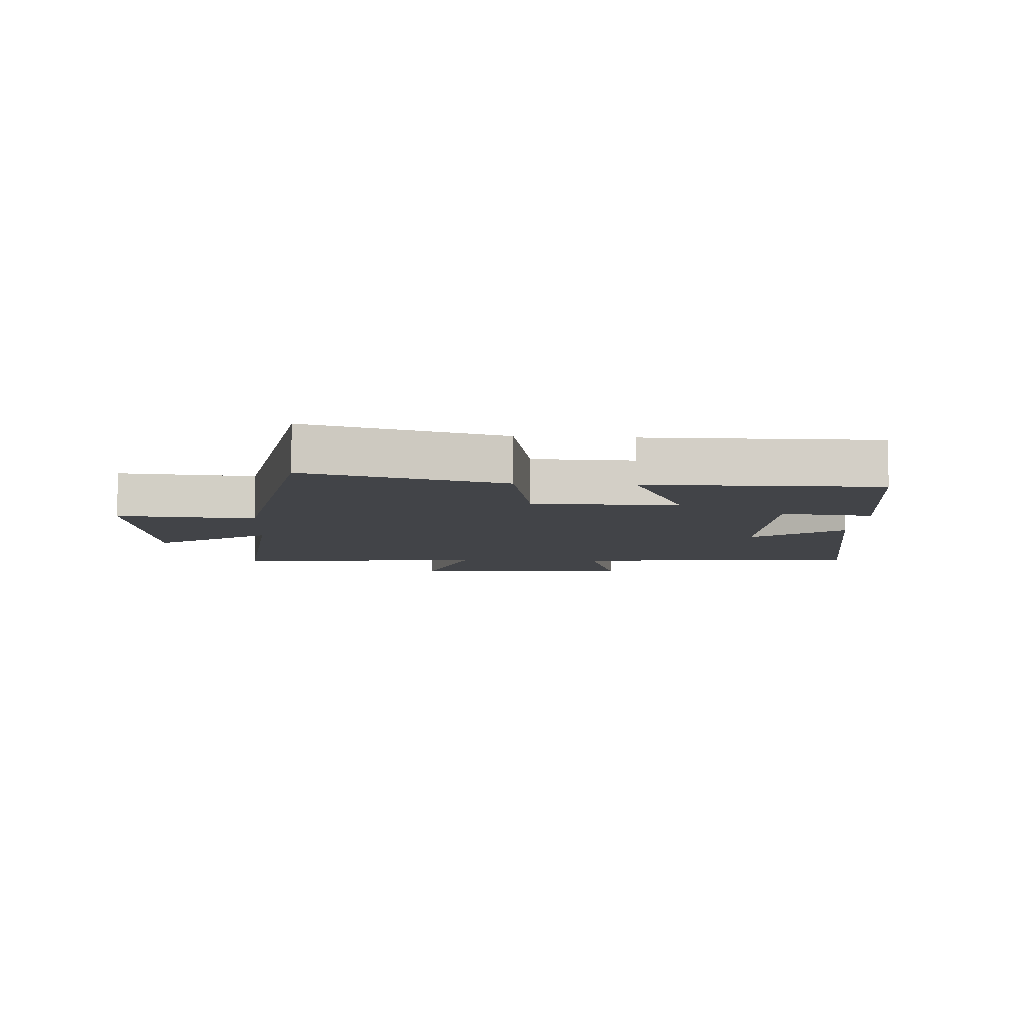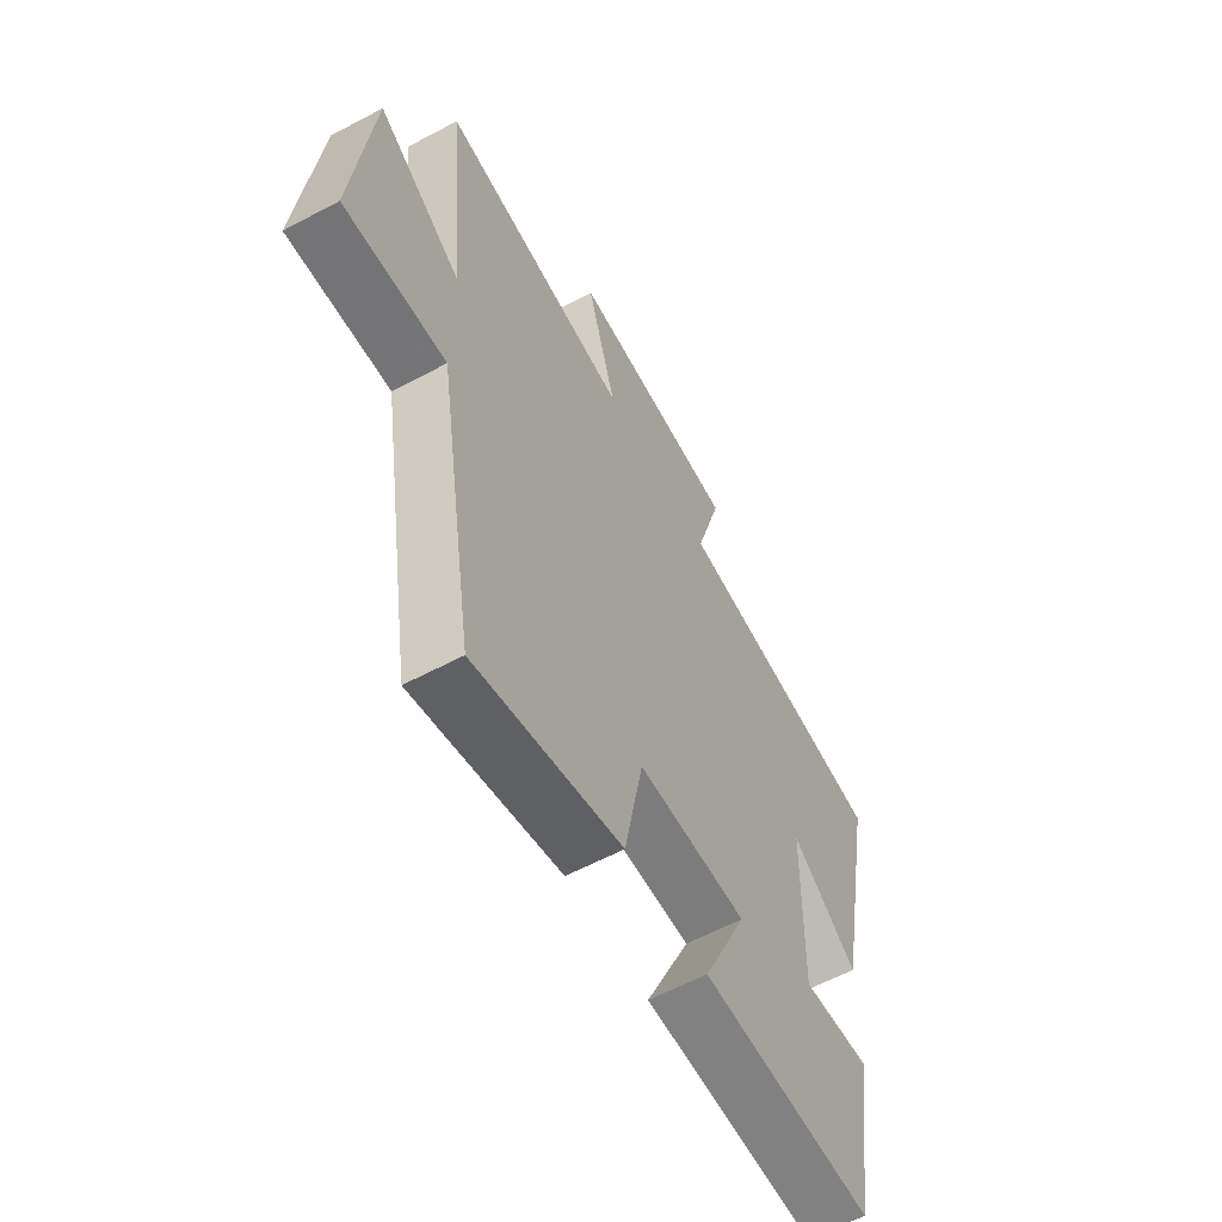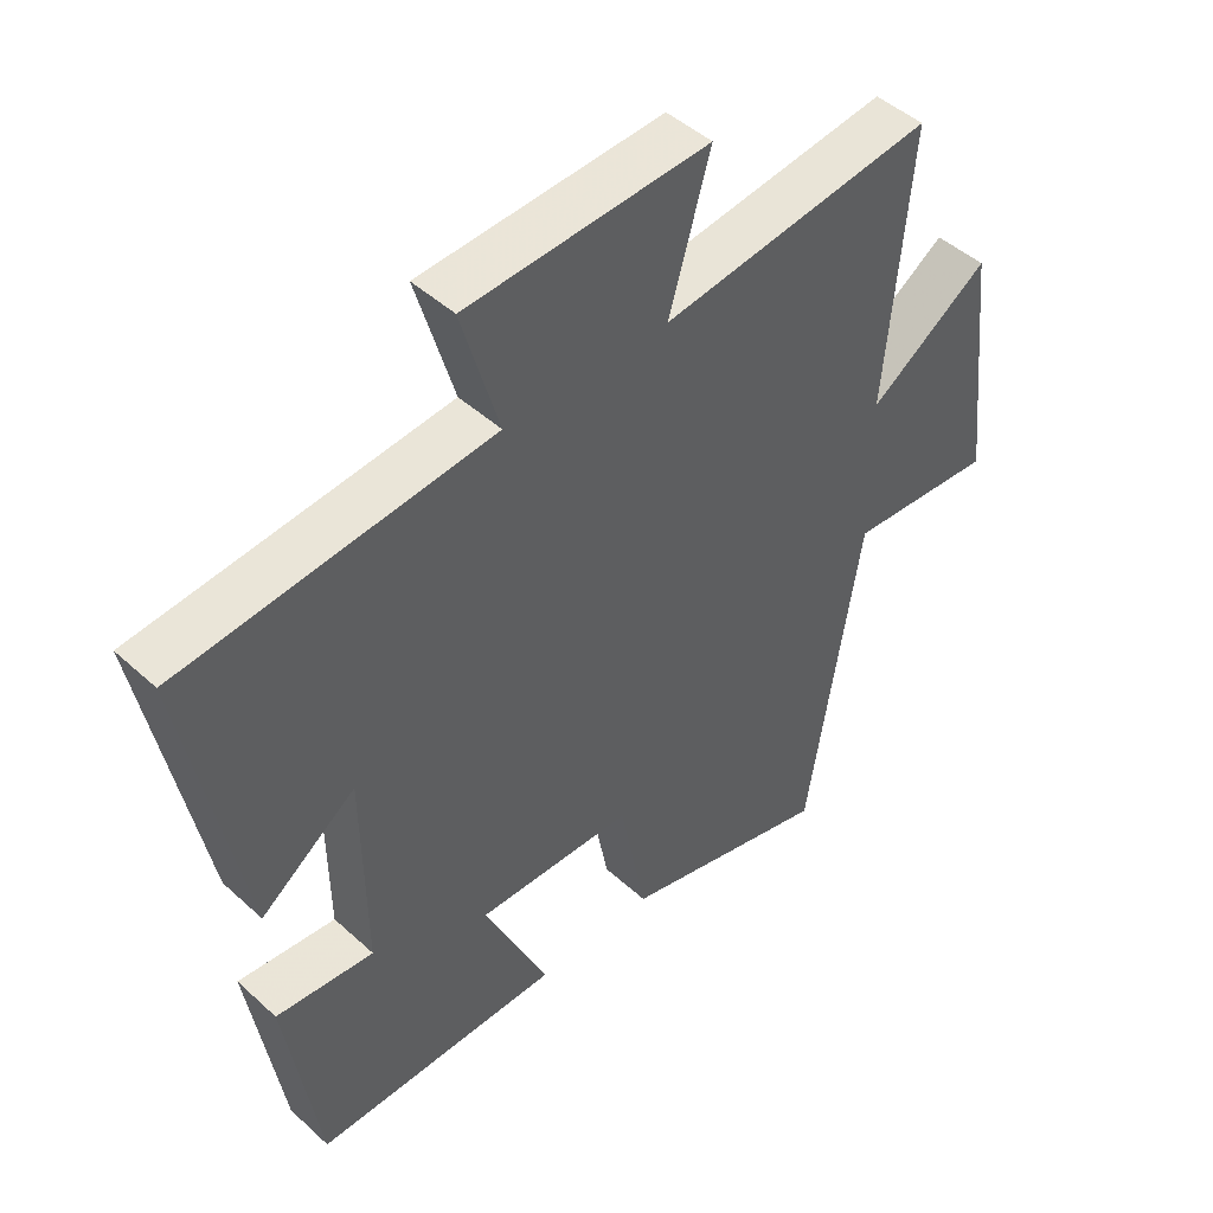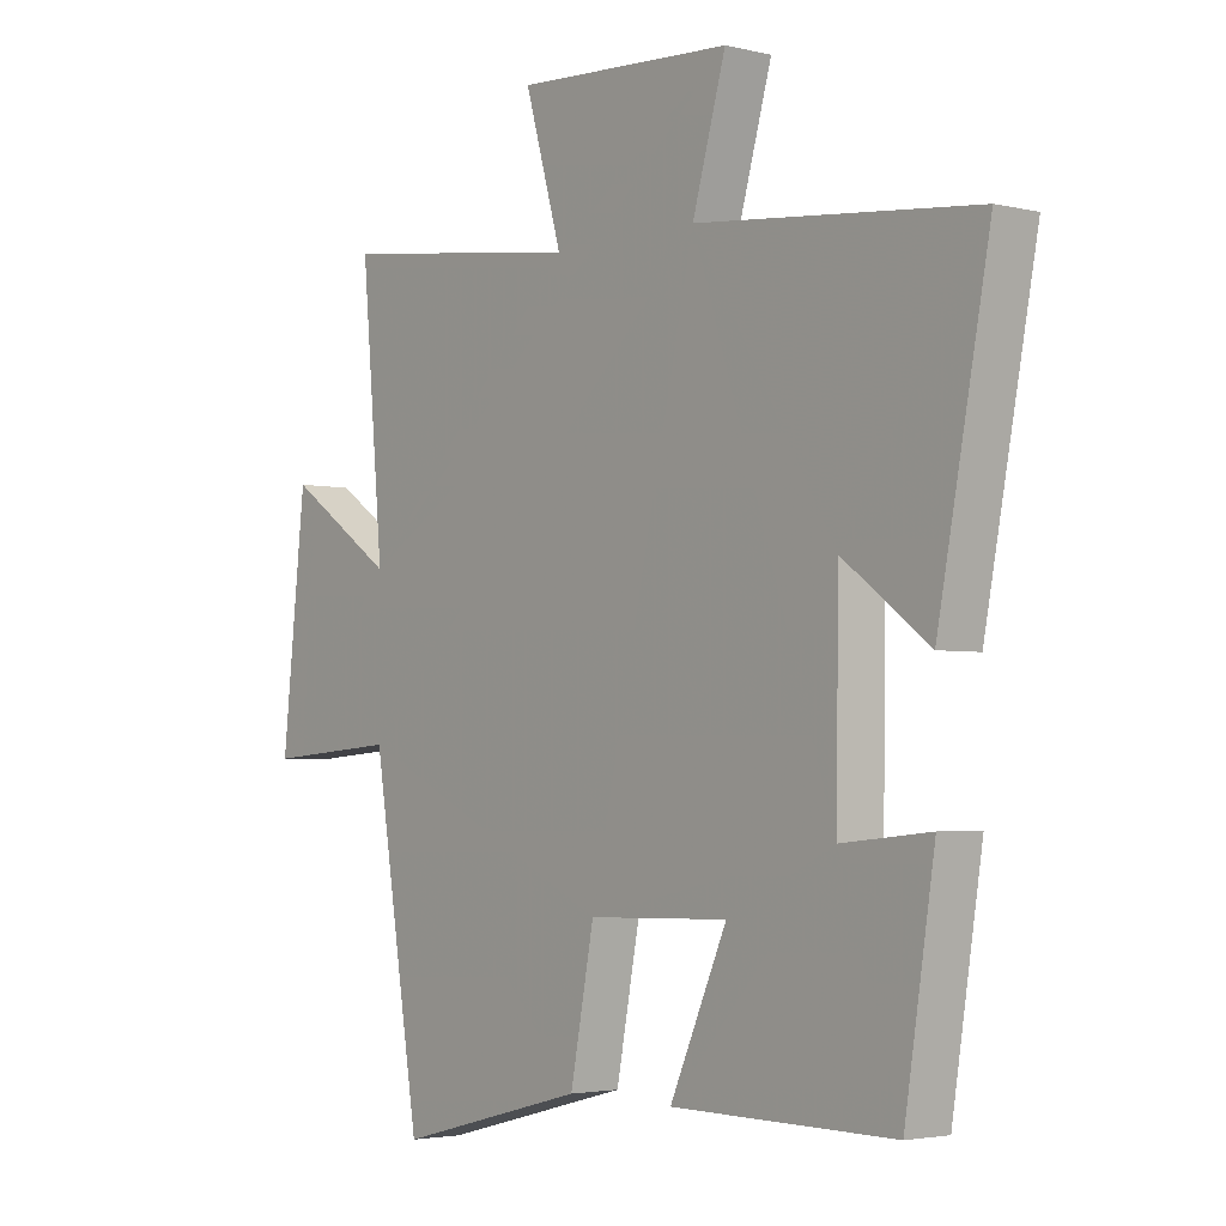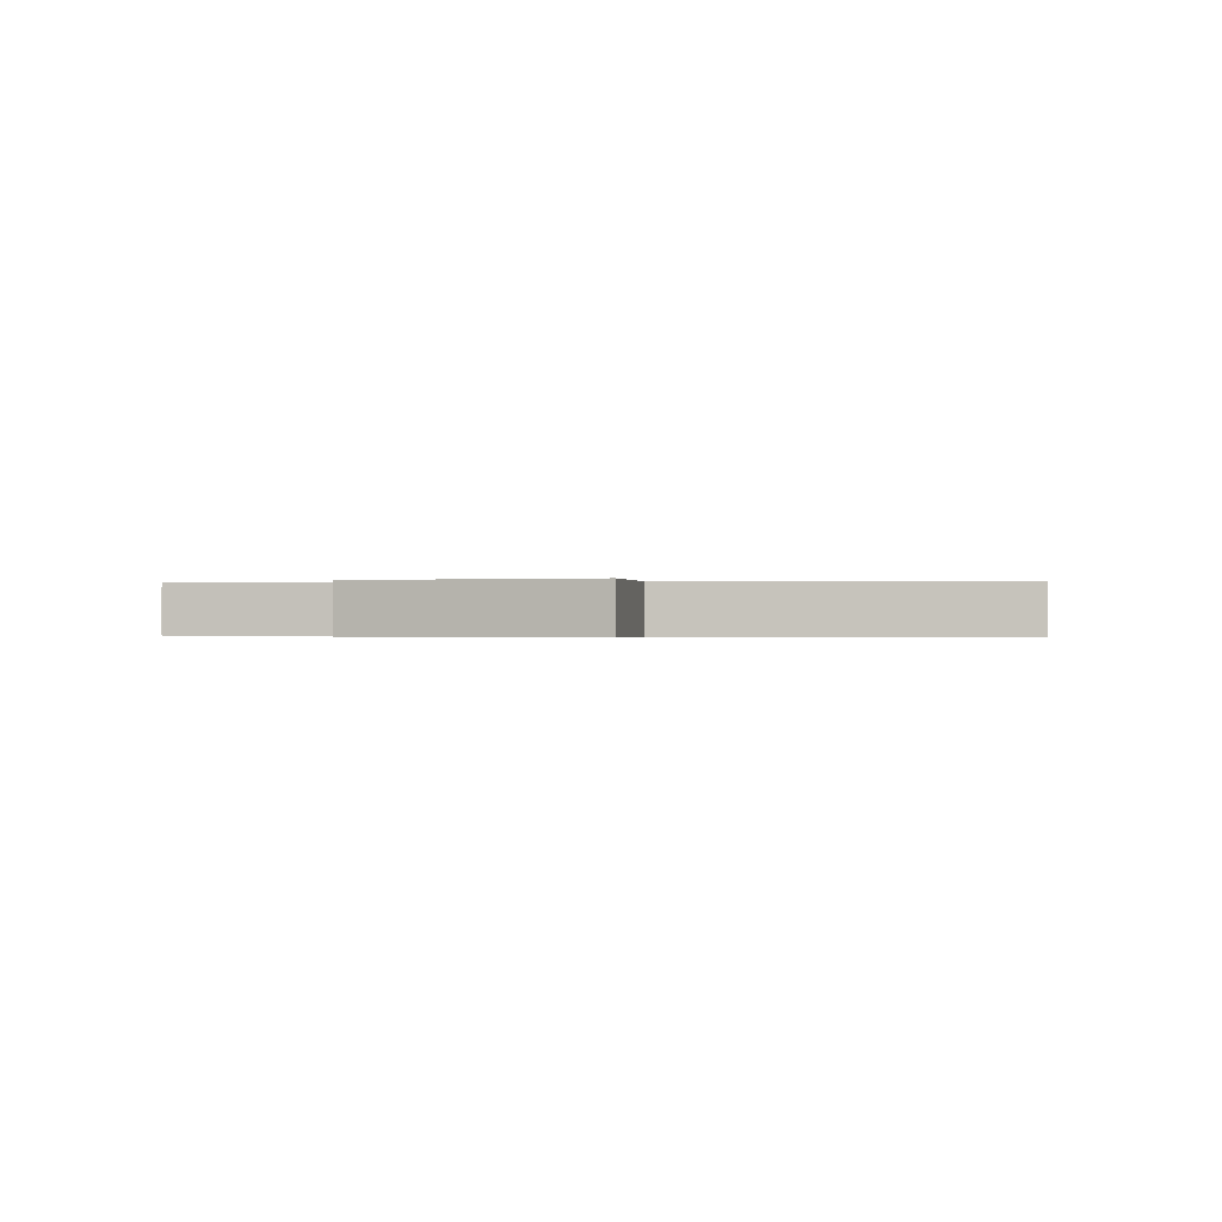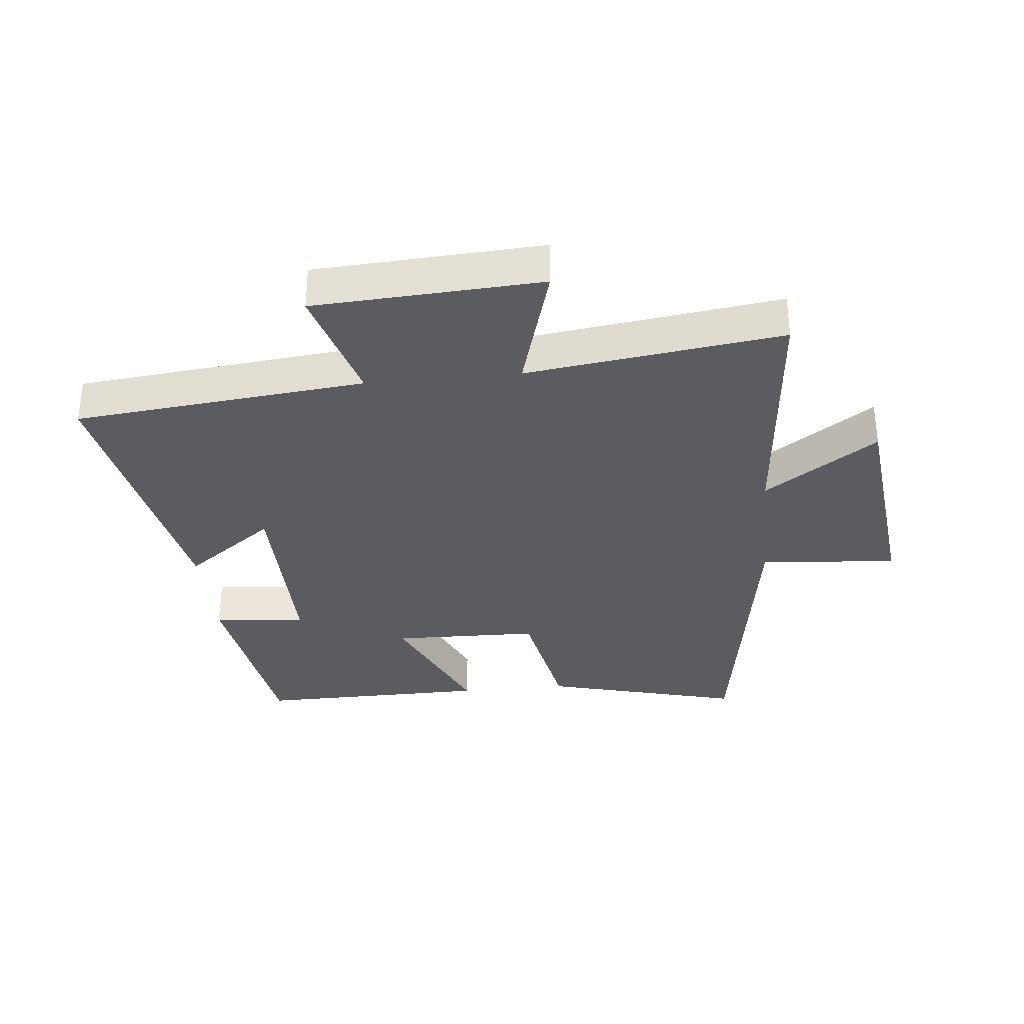
<metadata>
{"format":"obj","ext":"obj","renderer":"f3d","projection":"perspective","resolution":1024,"background":"white","views":[{"elev":-7.7,"azim":176.3,"up":"+Y"},{"elev":-60.0,"azim":118.6,"up":"+Z"},{"elev":46.5,"azim":-44.0,"up":"+Z"},{"elev":-3.1,"azim":-129.2,"up":"+Z"},{"elev":-0.3,"azim":104.1,"up":"+Y"},{"elev":-33.6,"azim":5.8,"up":"+Y"}]}
</metadata>
<code>
v -0.586 0.07 0.453
v -0.119 0.07 0.5
v -0.175 0.07 0.694
v 0.189 0.07 0.714
v 0.127 0.07 0.5
v 0.537 0.07 0.554
v 0.5 0.07 0.139
v 0.681 0.07 0.262
v 0.721 0.07 -0.104
v 0.5 0.07 -0.087
v 0.42 0.07 -0.583
v 0.102 0.07 -0.5
v 0.062 0.07 -0.292
v -0.174 0.07 -0.286
v -0.078 0.07 -0.5
v -0.45 0.07 -0.503
v -0.5 0.07 -0.184
v -0.352 0.07 -0.199
v -0.356 0.07 0.109
v -0.5 0.07 0.002
v -0.586 0 0.453
v -0.119 0 0.5
v -0.175 0 0.694
v 0.189 0 0.714
v 0.127 0 0.5
v 0.537 0 0.554
v 0.5 0 0.139
v 0.681 0 0.262
v 0.721 0 -0.104
v 0.5 0 -0.087
v 0.42 0 -0.583
v 0.102 0 -0.5
v 0.062 0 -0.292
v -0.174 0 -0.286
v -0.078 0 -0.5
v -0.45 0 -0.503
v -0.5 0 -0.184
v -0.352 0 -0.199
v -0.356 0 0.109
v -0.5 0 0.002
f 19 20 1 2
f 18 19 2
f 16 17 18
f 15 16 18
f 14 15 18
f 13 14 18 2
f 10 11 12 13
f 10 13 2
f 7 8 9 10
f 7 10 2 3
f 5 6 7
f 5 7 3
f 3 4 5
f 22 21 40 39
f 22 39 38
f 38 37 36
f 38 36 35
f 38 35 34
f 22 38 34 33
f 33 32 31 30
f 22 33 30
f 30 29 28 27
f 23 22 30 27
f 27 26 25
f 23 27 25
f 25 24 23
f 1 21 22 2
f 2 22 23 3
f 3 23 24 4
f 4 24 25 5
f 5 25 26 6
f 6 26 27 7
f 7 27 28 8
f 8 28 29 9
f 9 29 30 10
f 10 30 31 11
f 11 31 32 12
f 12 32 33 13
f 13 33 34 14
f 14 34 35 15
f 15 35 36 16
f 16 36 37 17
f 17 37 38 18
f 18 38 39 19
f 19 39 40 20
f 20 40 21 1

</code>
